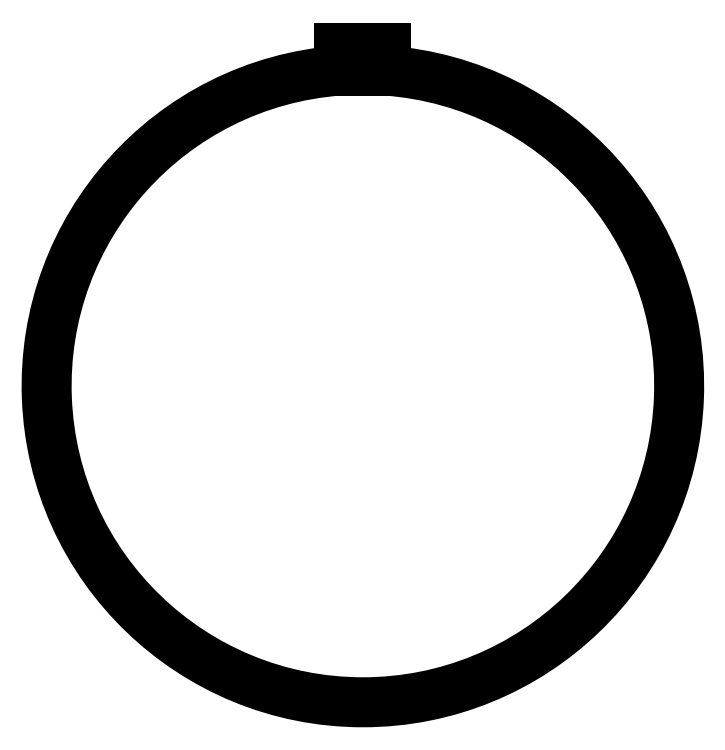
<metadata>
{"format":"dxf","ext":"dxf","renderer":"ezdxf+matplotlib","layout":"modelspace","background":"white","min_lineweight":24,"dpi":150}
</metadata>
<code>
0
SECTION
2
ENTITIES
0
ARC
8
0
10
58.63
20
-33.11
40
20.1
50
94.28
51
445.7
0
LINE
8
0
10
60.13
20
-13.07
11
60.13
21
-11.61
0
LINE
8
0
10
60.13
20
-11.61
11
57.13
21
-11.61
0
LINE
8
0
10
57.13
20
-11.61
11
57.13
21
-13.07
0
ENDSEC
0
EOF

</code>
